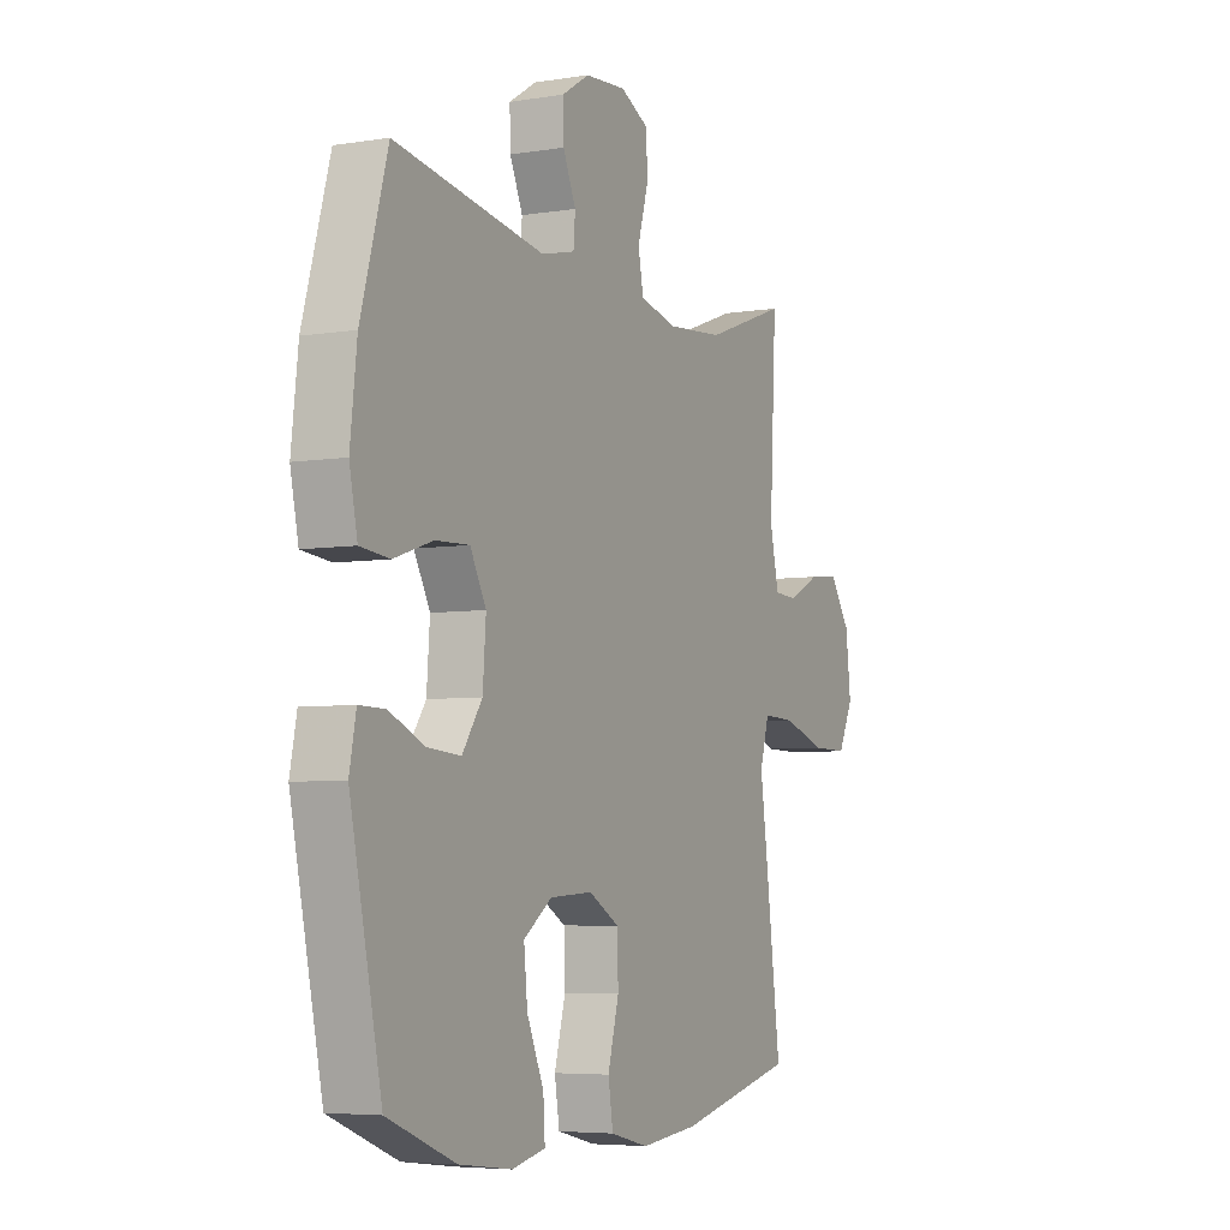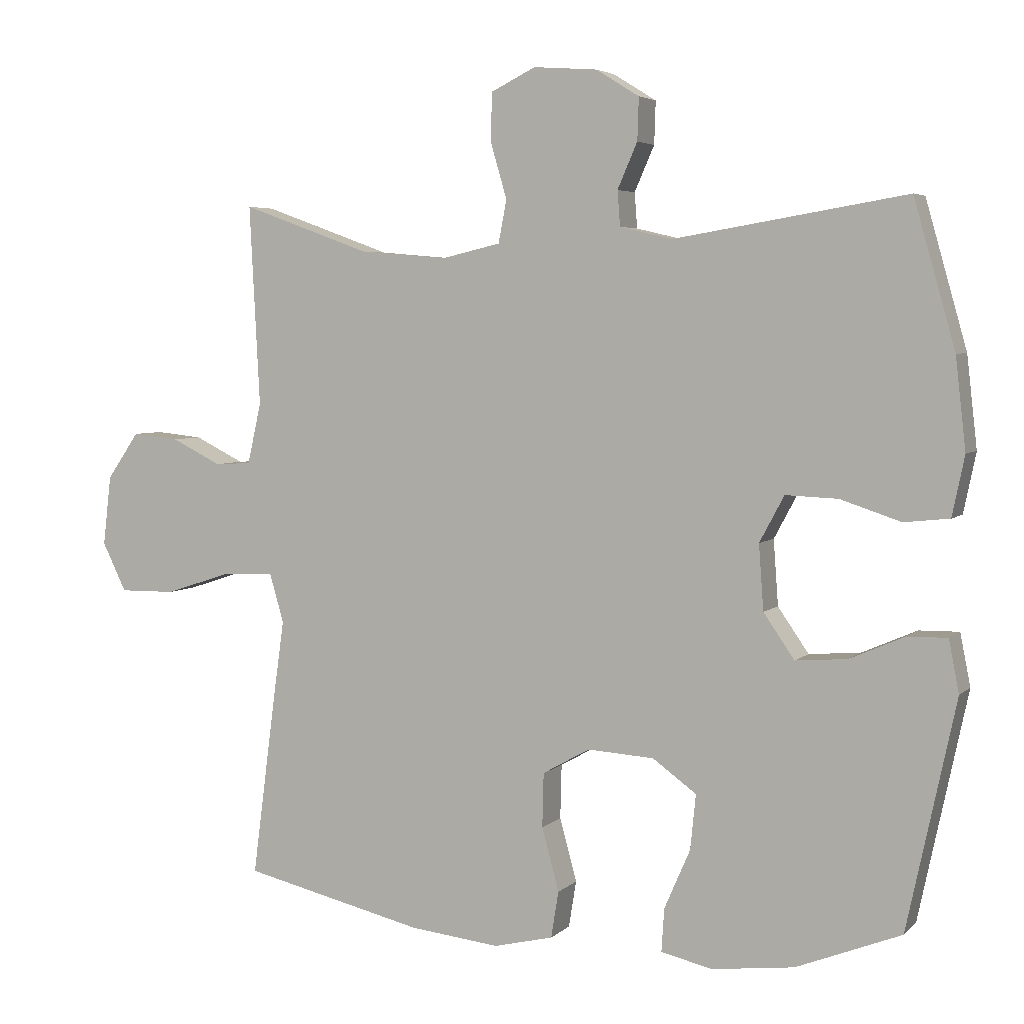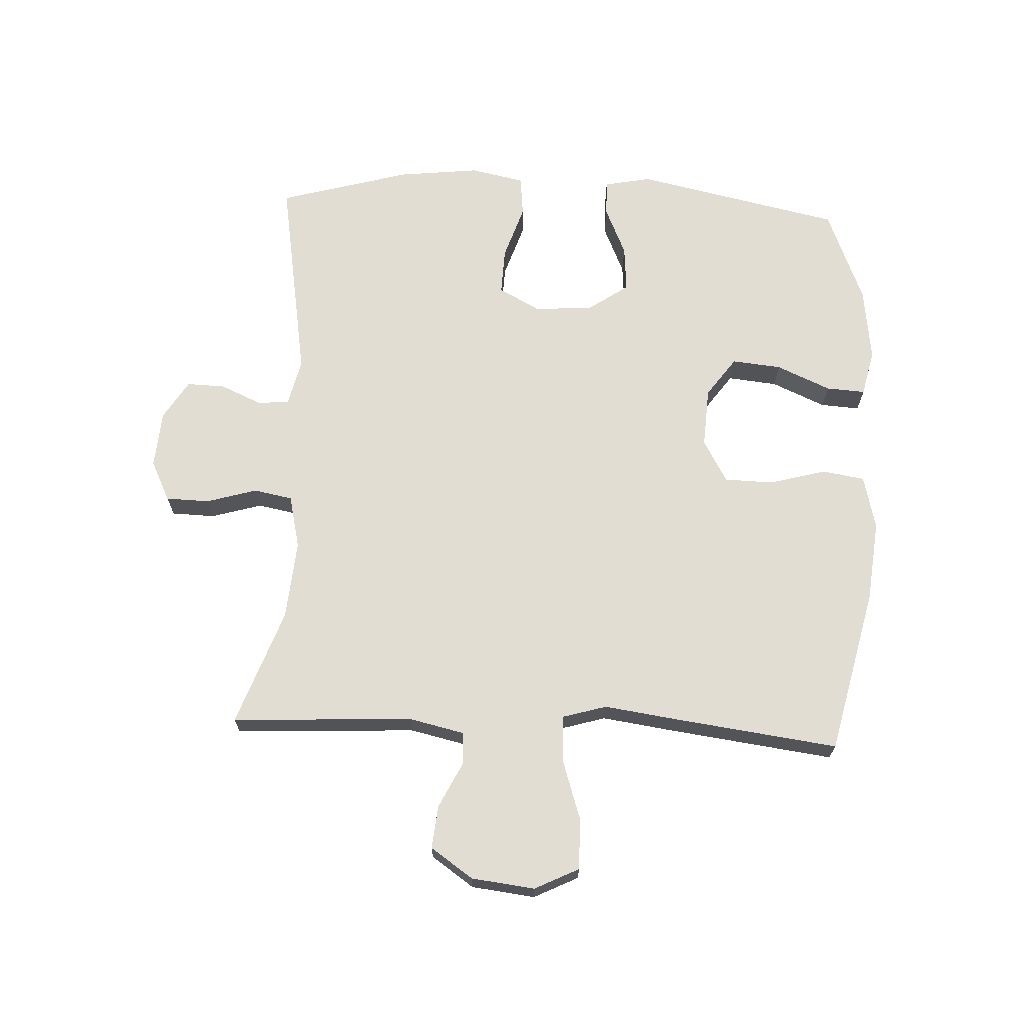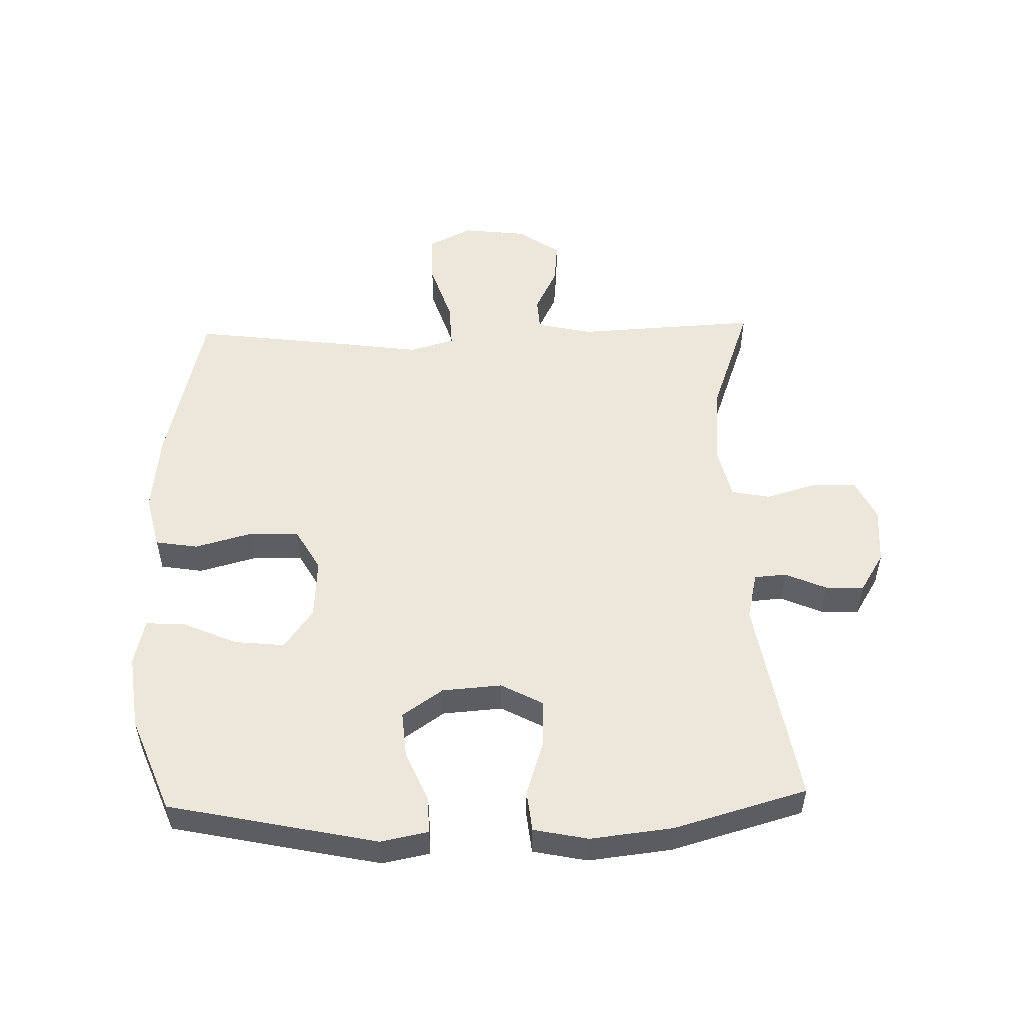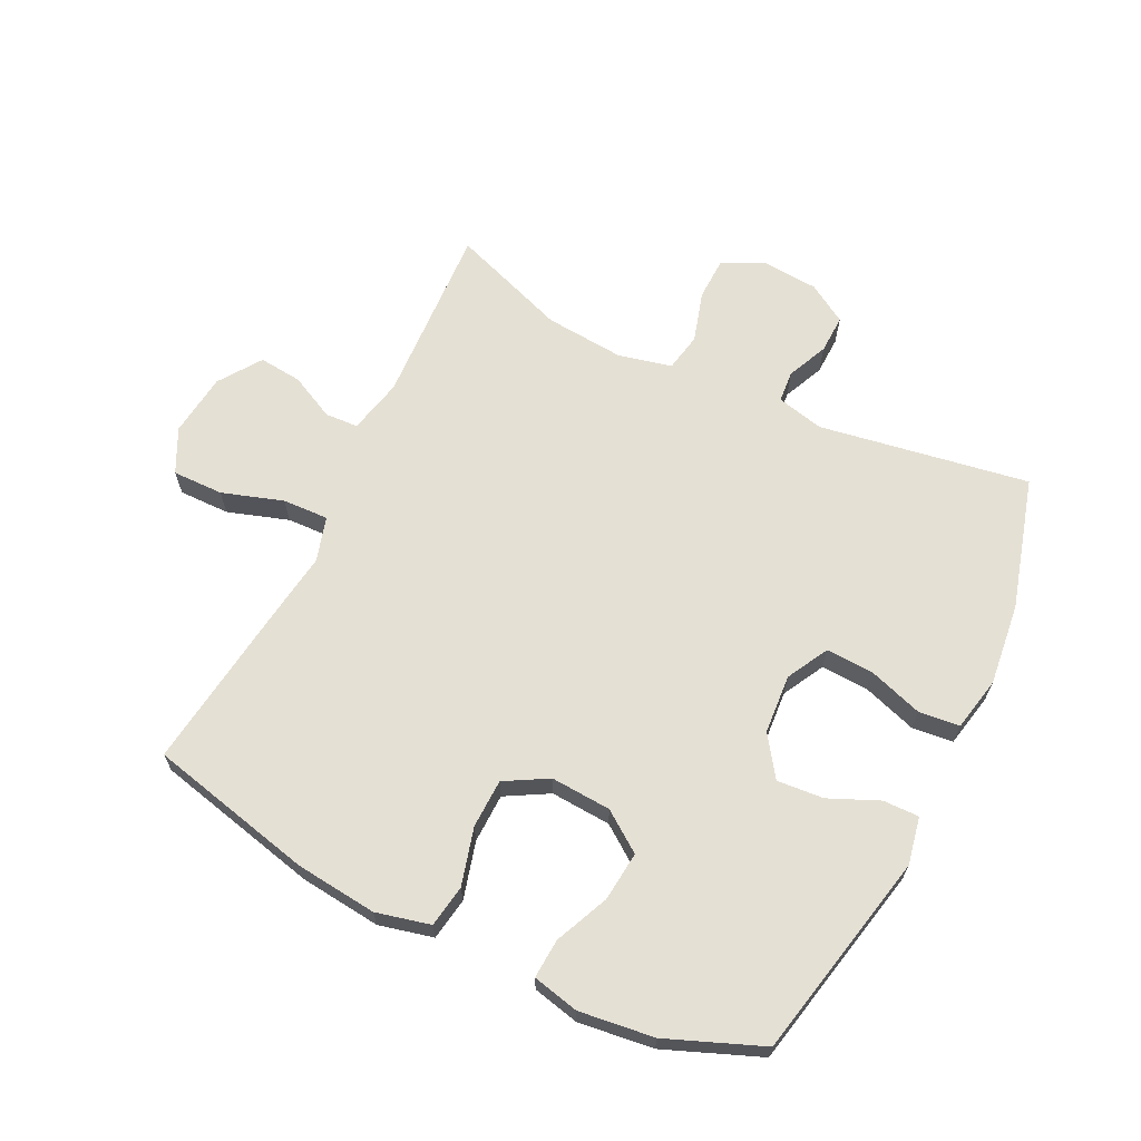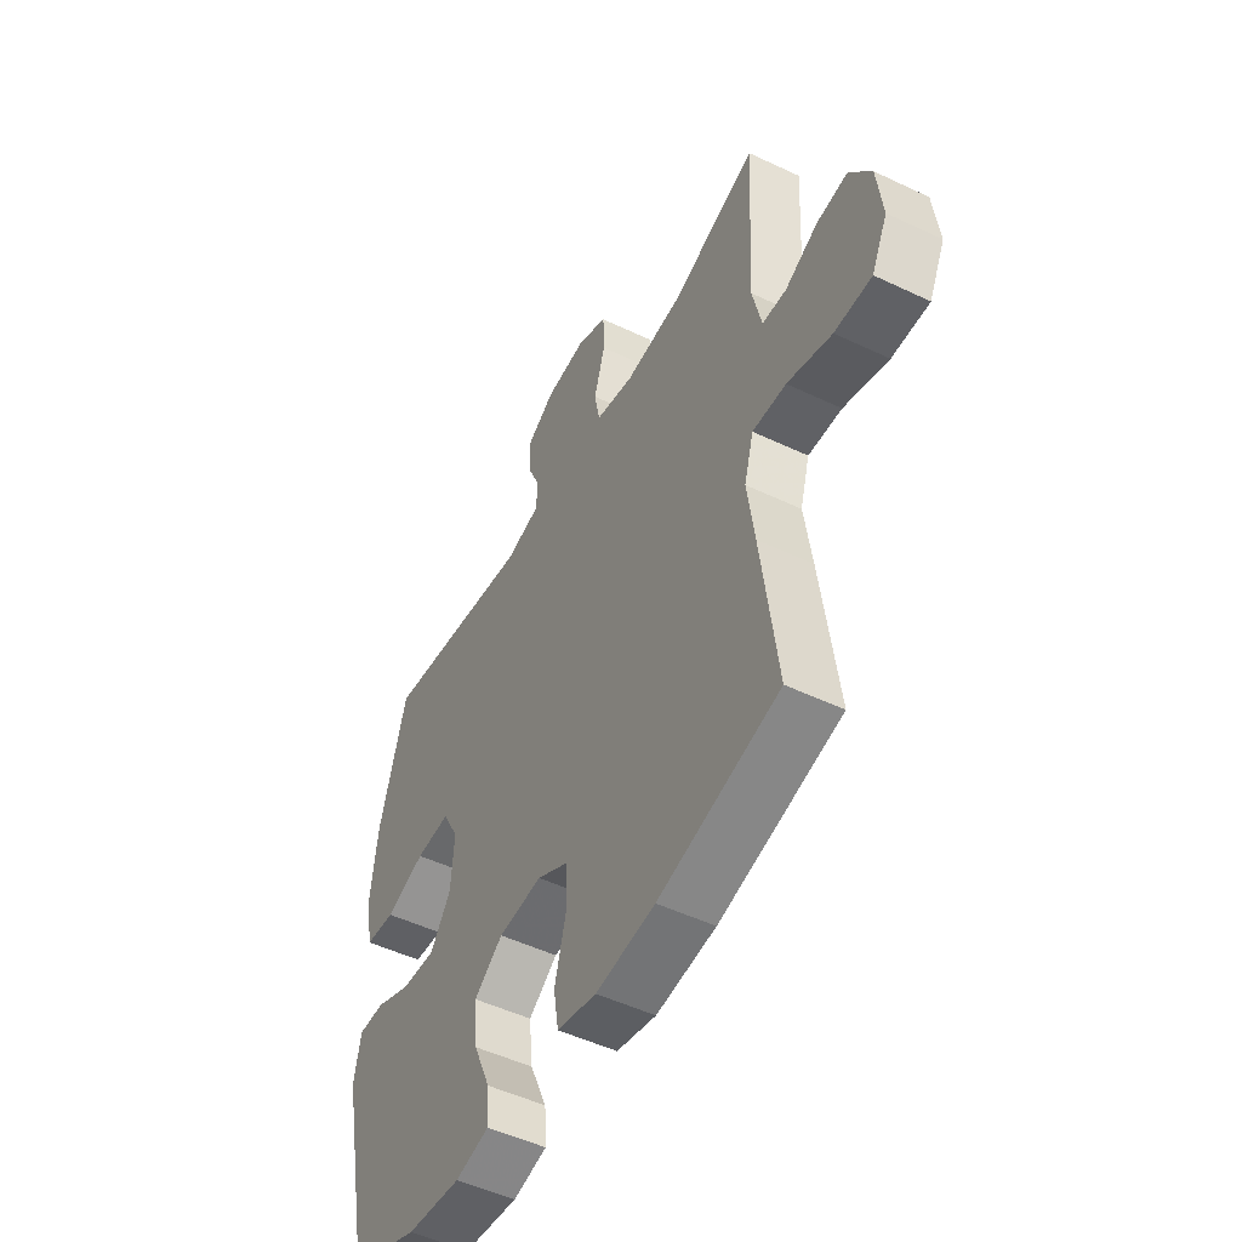
<metadata>
{"format":"obj","ext":"obj","renderer":"f3d","projection":"perspective","resolution":1024,"background":"white","views":[{"elev":-5.4,"azim":-63.5,"up":"+Z"},{"elev":4.5,"azim":-157.2,"up":"+Z"},{"elev":68.2,"azim":92.6,"up":"+Y"},{"elev":52.2,"azim":-91.6,"up":"+Y"},{"elev":65.6,"azim":-153.9,"up":"+Y"},{"elev":-50.5,"azim":62.5,"up":"+Z"}]}
</metadata>
<code>
v -0.5 0.07 0.5
v -0.162 0.07 0.444
v -0.086 0.07 0.462
v -0.082 0.07 0.513
v -0.111 0.07 0.579
v -0.113 0.07 0.641
v -0.05 0.07 0.68
v 0.043 0.07 0.687
v 0.108 0.07 0.655
v 0.11 0.07 0.585
v 0.086 0.07 0.503
v 0.098 0.07 0.441
v 0.184 0.07 0.421
v 0.312 0.07 0.432
v 0.5 0.07 0.5
v 0.485 0.07 0.208
v 0.505 0.07 0.119
v 0.558 0.07 0.116
v 0.631 0.07 0.152
v 0.7 0.07 0.159
v 0.747 0.07 0.091
v 0.759 0.07 -0.011
v 0.724 0.07 -0.082
v 0.642 0.07 -0.081
v 0.544 0.07 -0.049
v 0.47 0.07 -0.046
v 0.449 0.07 -0.118
v 0.465 0.07 -0.232
v 0.5 0.07 -0.5
v 0.234 0.07 -0.562
v 0.103 0.07 -0.576
v 0.016 0.07 -0.555
v 0.005 0.07 -0.487
v 0.03 0.07 -0.395
v 0.028 0.07 -0.316
v -0.041 0.07 -0.277
v -0.138 0.07 -0.283
v -0.202 0.07 -0.329
v -0.194 0.07 -0.409
v -0.156 0.07 -0.496
v -0.152 0.07 -0.559
v -0.227 0.07 -0.576
v -0.347 0.07 -0.561
v -0.5 0.07 -0.5
v -0.571 0.07 -0.167
v -0.556 0.07 -0.091
v -0.498 0.07 -0.092
v -0.418 0.07 -0.127
v -0.343 0.07 -0.133
v -0.298 0.07 -0.068
v -0.291 0.07 0.027
v -0.327 0.07 0.094
v -0.403 0.07 0.091
v -0.491 0.07 0.062
v -0.557 0.07 0.069
v -0.575 0.07 0.156
v -0.56 0.07 0.288
v -0.5 0 0.5
v -0.162 0 0.444
v -0.086 0 0.462
v -0.082 0 0.513
v -0.111 0 0.579
v -0.113 0 0.641
v -0.05 0 0.68
v 0.043 0 0.687
v 0.108 0 0.655
v 0.11 0 0.585
v 0.086 0 0.503
v 0.098 0 0.441
v 0.184 0 0.421
v 0.312 0 0.432
v 0.5 0 0.5
v 0.485 0 0.208
v 0.505 0 0.119
v 0.558 0 0.116
v 0.631 0 0.152
v 0.7 0 0.159
v 0.747 0 0.091
v 0.759 0 -0.011
v 0.724 0 -0.082
v 0.642 0 -0.081
v 0.544 0 -0.049
v 0.47 0 -0.046
v 0.449 0 -0.118
v 0.465 0 -0.232
v 0.5 0 -0.5
v 0.234 0 -0.562
v 0.103 0 -0.576
v 0.016 0 -0.555
v 0.005 0 -0.487
v 0.03 0 -0.395
v 0.028 0 -0.316
v -0.041 0 -0.277
v -0.138 0 -0.283
v -0.202 0 -0.329
v -0.194 0 -0.409
v -0.156 0 -0.496
v -0.152 0 -0.559
v -0.227 0 -0.576
v -0.347 0 -0.561
v -0.5 0 -0.5
v -0.571 0 -0.167
v -0.556 0 -0.091
v -0.498 0 -0.092
v -0.418 0 -0.127
v -0.343 0 -0.133
v -0.298 0 -0.068
v -0.291 0 0.027
v -0.327 0 0.094
v -0.403 0 0.091
v -0.491 0 0.062
v -0.557 0 0.069
v -0.575 0 0.156
v -0.56 0 0.288
f 56 57 1 2
f 53 54 55 56
f 52 53 56 2
f 51 52 2 3
f 50 51 3
f 45 46 47 48
f 45 48 49
f 44 45 49
f 43 44 49 50
f 39 40 41 42
f 38 39 42 43
f 31 32 33 34
f 31 34 35
f 30 31 35
f 27 28 29 30
f 26 27 30 35
f 22 23 24 25
f 22 25 26
f 21 22 26
f 18 19 20 21
f 17 18 21 26
f 16 17 26 35
f 14 15 16 35
f 8 9 10 11
f 8 11 12
f 7 8 12
f 4 5 6 7
f 3 4 7 12
f 38 43 50 3
f 13 14 35 36
f 13 36 37
f 13 37 38
f 3 12 13 38
f 59 58 114 113
f 113 112 111 110
f 59 113 110 109
f 60 59 109 108
f 60 108 107
f 105 104 103 102
f 106 105 102
f 106 102 101
f 107 106 101 100
f 99 98 97 96
f 100 99 96 95
f 91 90 89 88
f 92 91 88
f 92 88 87
f 87 86 85 84
f 92 87 84 83
f 82 81 80 79
f 83 82 79
f 83 79 78
f 78 77 76 75
f 83 78 75 74
f 92 83 74 73
f 92 73 72 71
f 68 67 66 65
f 69 68 65
f 69 65 64
f 64 63 62 61
f 69 64 61 60
f 60 107 100 95
f 93 92 71 70
f 94 93 70
f 95 94 70
f 95 70 69 60
f 1 58 59 2
f 2 59 60 3
f 3 60 61 4
f 4 61 62 5
f 5 62 63 6
f 6 63 64 7
f 7 64 65 8
f 8 65 66 9
f 9 66 67 10
f 10 67 68 11
f 11 68 69 12
f 12 69 70 13
f 13 70 71 14
f 14 71 72 15
f 15 72 73 16
f 16 73 74 17
f 17 74 75 18
f 18 75 76 19
f 19 76 77 20
f 20 77 78 21
f 21 78 79 22
f 22 79 80 23
f 23 80 81 24
f 24 81 82 25
f 25 82 83 26
f 26 83 84 27
f 27 84 85 28
f 28 85 86 29
f 29 86 87 30
f 30 87 88 31
f 31 88 89 32
f 32 89 90 33
f 33 90 91 34
f 34 91 92 35
f 35 92 93 36
f 36 93 94 37
f 37 94 95 38
f 38 95 96 39
f 39 96 97 40
f 40 97 98 41
f 41 98 99 42
f 42 99 100 43
f 43 100 101 44
f 44 101 102 45
f 45 102 103 46
f 46 103 104 47
f 47 104 105 48
f 48 105 106 49
f 49 106 107 50
f 50 107 108 51
f 51 108 109 52
f 52 109 110 53
f 53 110 111 54
f 54 111 112 55
f 55 112 113 56
f 56 113 114 57
f 57 114 58 1

</code>
